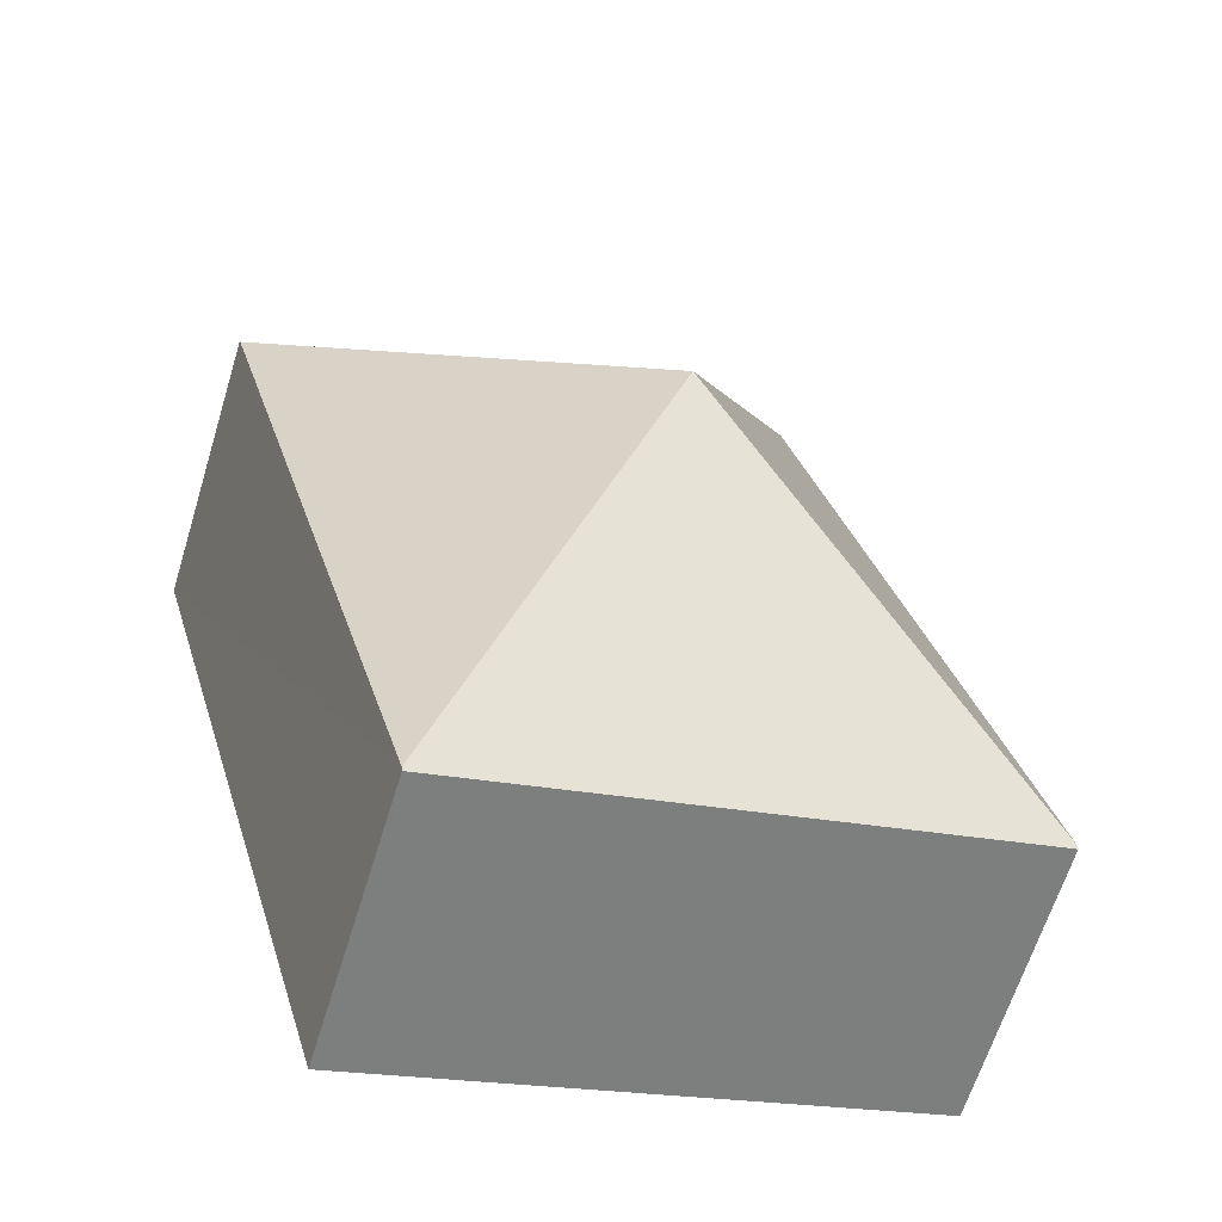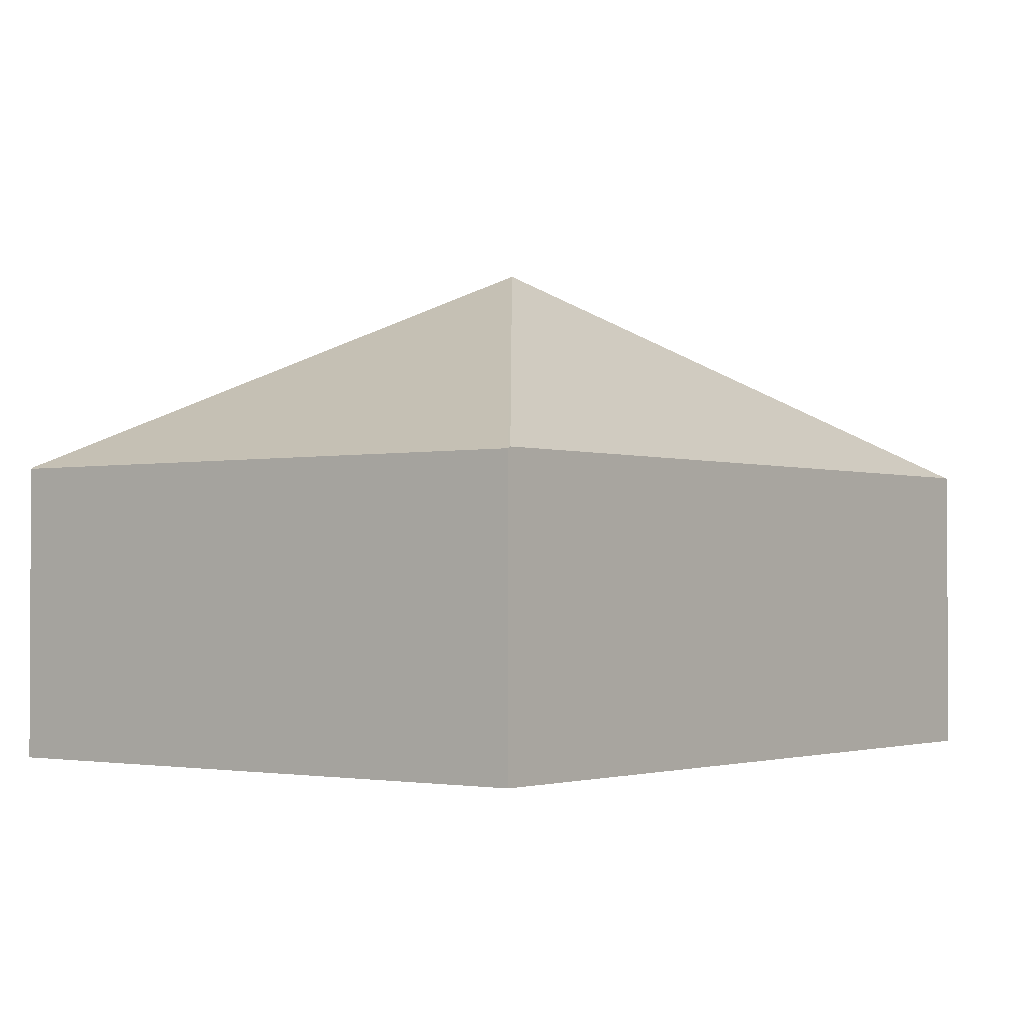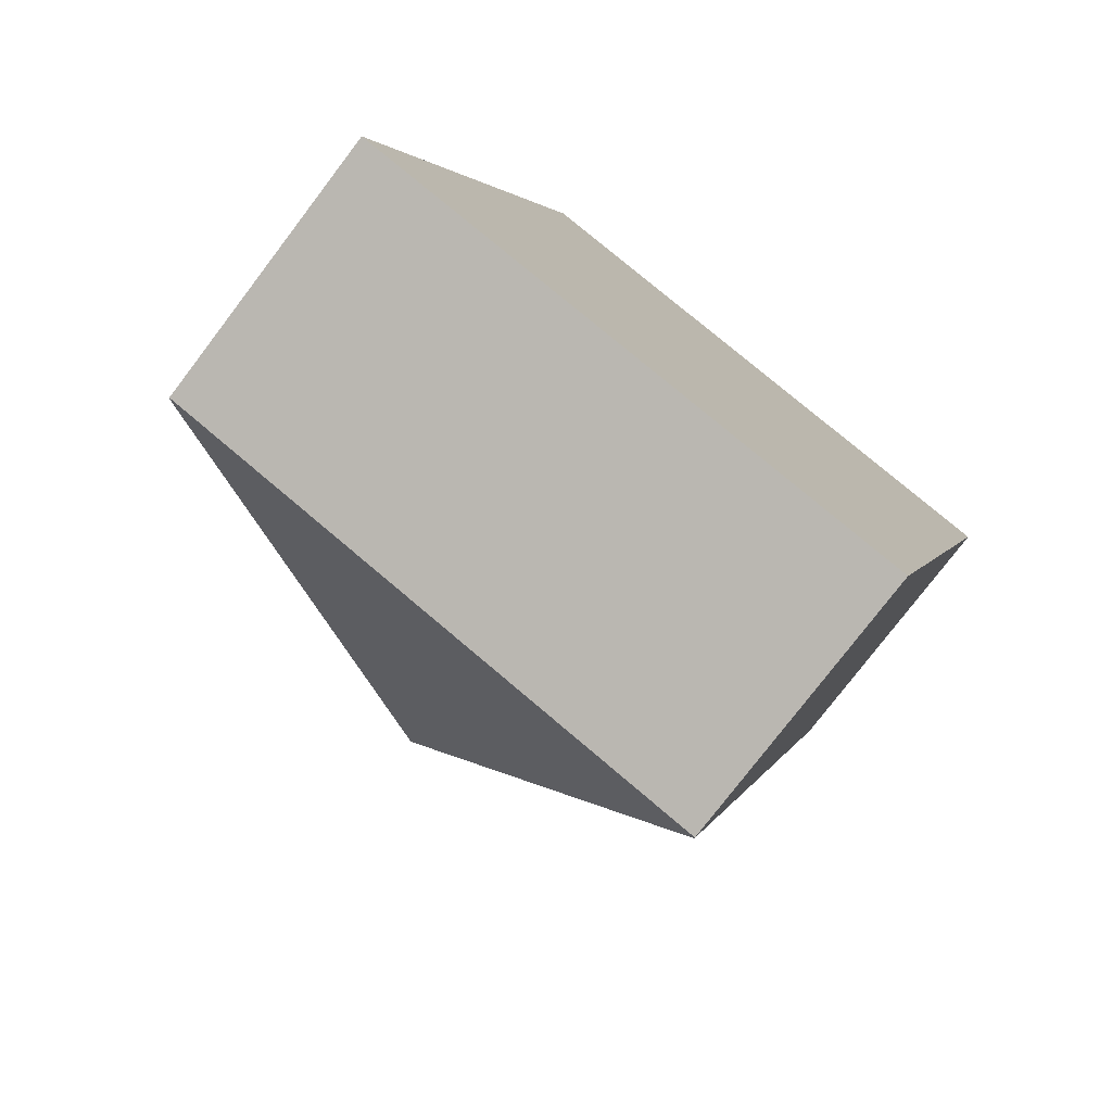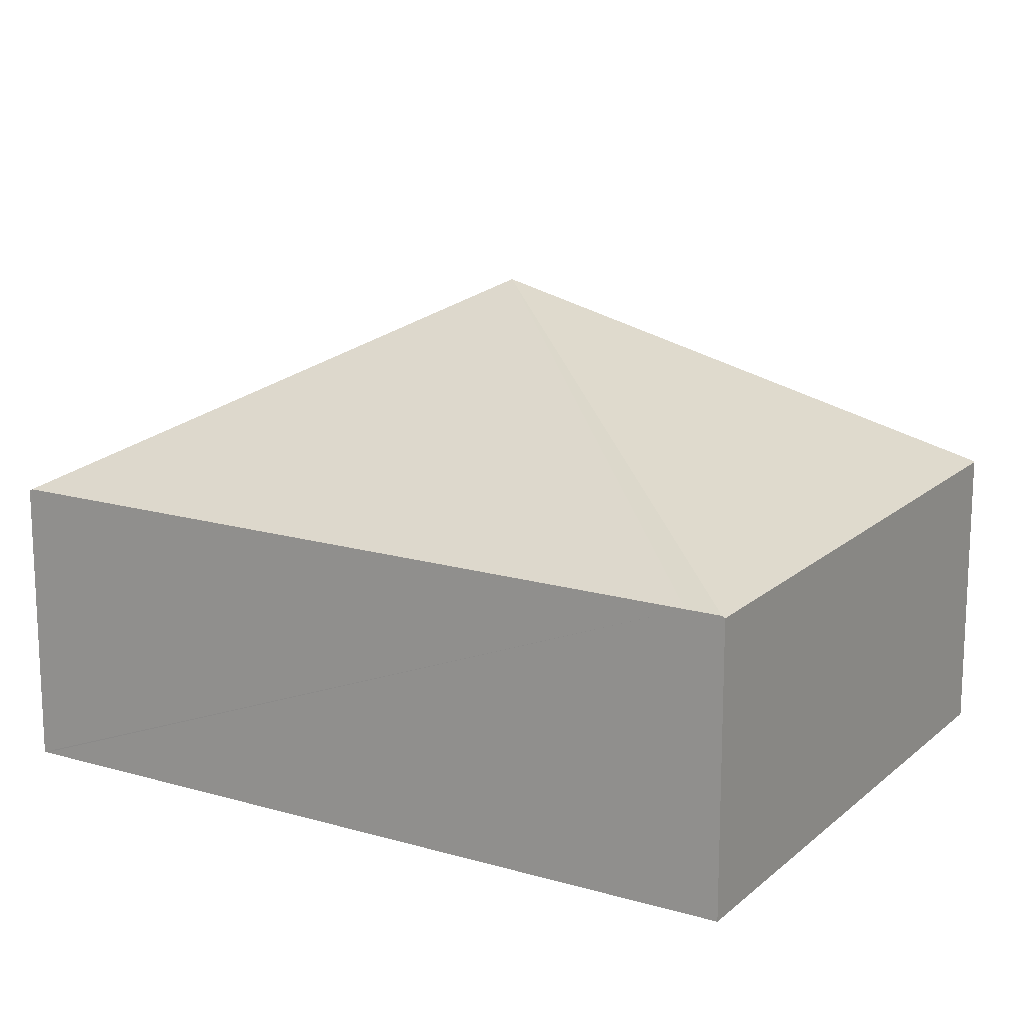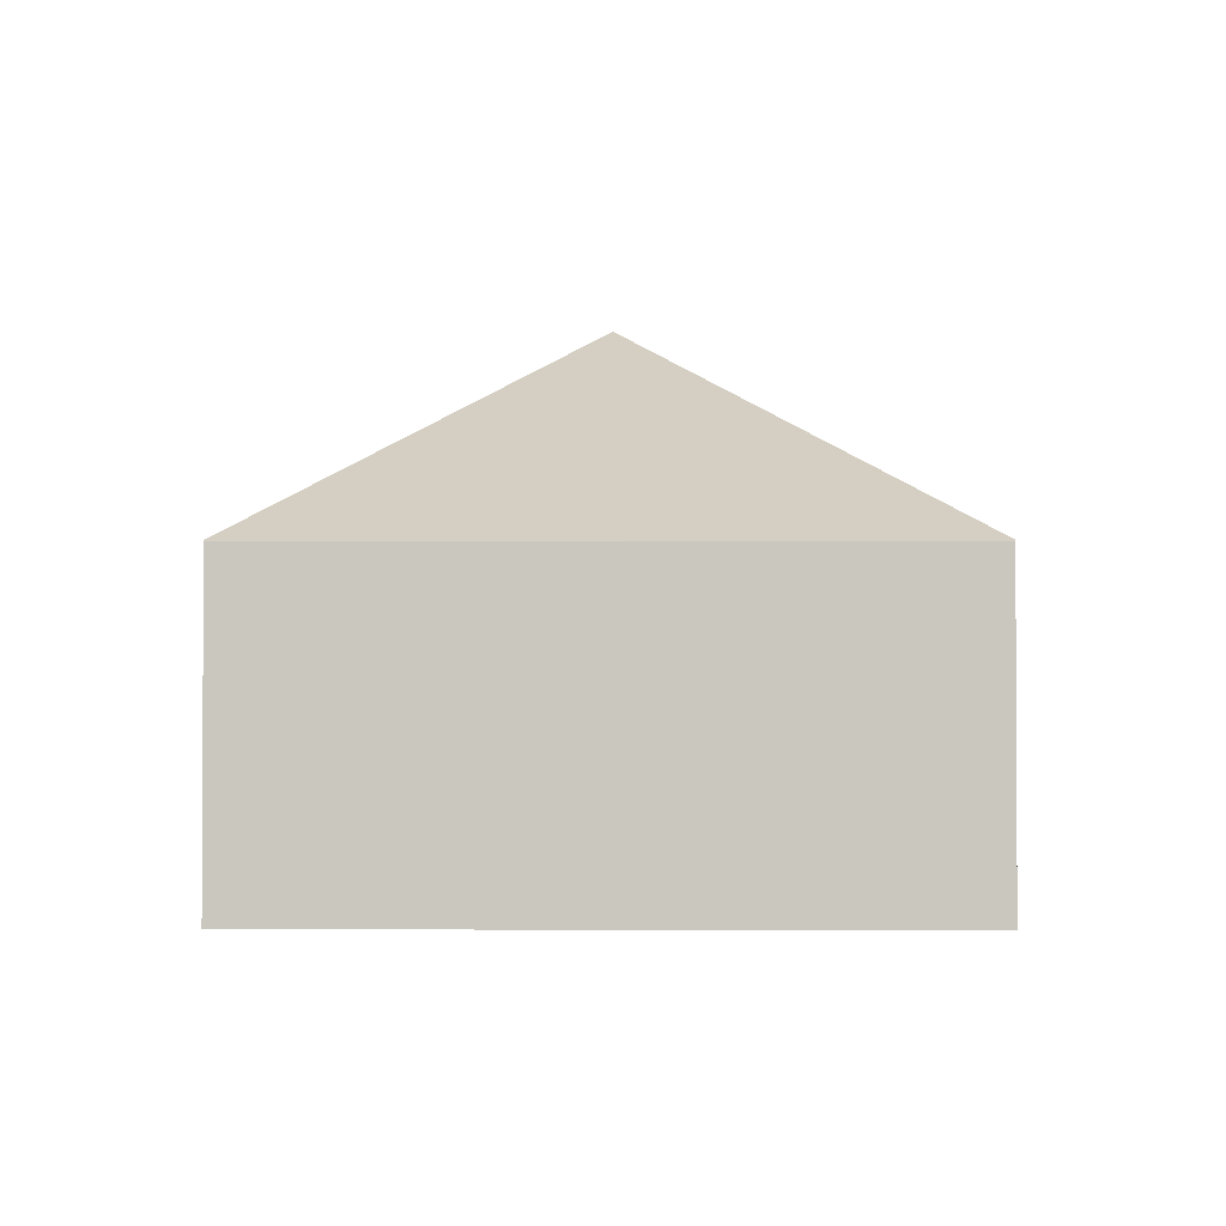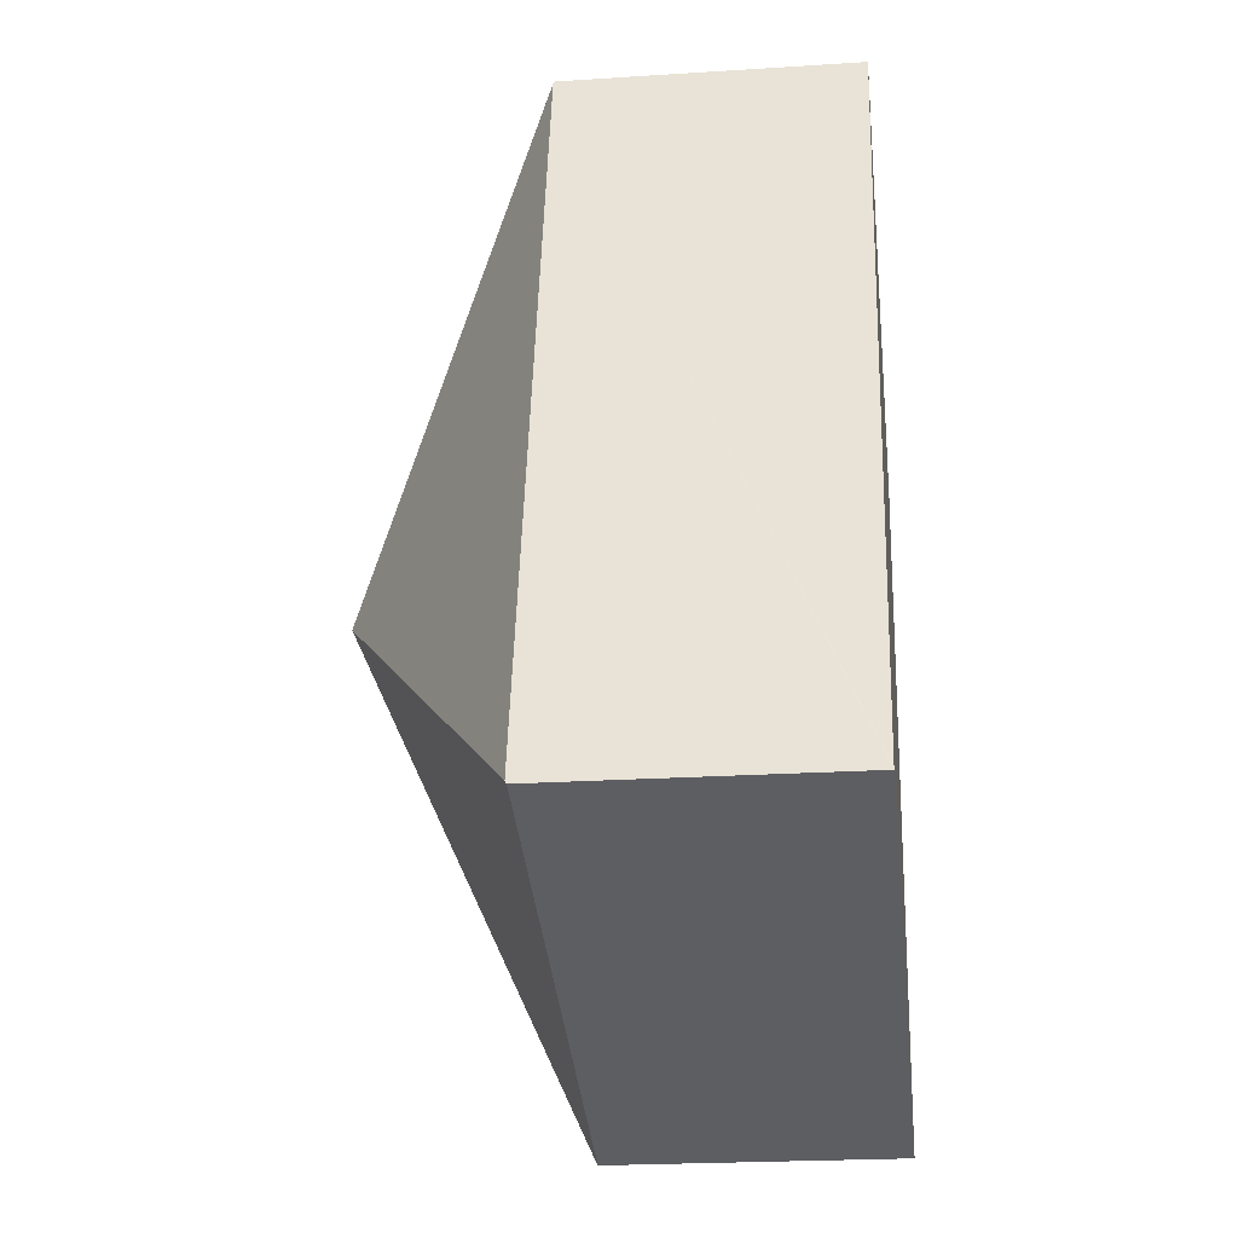
<metadata>
{"format":"obj","ext":"obj","renderer":"f3d","projection":"perspective","resolution":1024,"background":"white","views":[{"elev":-64.1,"azim":162.9,"up":"+Z"},{"elev":-1.7,"azim":54.0,"up":"+Y"},{"elev":-77.1,"azim":-37.3,"up":"+Z"},{"elev":16.3,"azim":-42.8,"up":"+Y"},{"elev":-2.0,"azim":16.7,"up":"+Y"},{"elev":-22.4,"azim":-83.6,"up":"+Z"}]}
</metadata>
<code>
v  3.924 4.865 2.892
v  2.067 2.833 7.077
v  2.166 2.834 7.414
v  0.009 2.834 0.029
v  7.849 2.818 5.784
v  2.174 2.818 7.442
v  7.841 2.834 5.755
v  7.748 2.834 5.437
v  5.683 2.834 -1.629
v  5.674 2.818 -1.658
v  0 2.818 1.726e-16
v  0 0 0
v  0.009 -1.776e-18 0.029
v  2.067 -4.333e-16 7.077
v  2.166 -4.54e-16 7.414
v  2.174 -4.557e-16 7.442
v  7.849 -3.542e-16 5.784
v  5.683 9.975e-17 -1.629
v  7.748 -3.329e-16 5.437
v  7.841 -3.524e-16 5.755
v  5.674 1.015e-16 -1.658
g defaultobject
f 1 2 3
f 2 1 4
f 5 3 6
f 3 5 1
f 1 5 7
f 8 1 7
f 1 8 9
f 10 1 9
f 1 10 11
f 1 11 4
f 12 4 11
f 4 12 2
f 2 12 13
f 2 13 14
f 2 14 3
f 3 14 15
f 15 6 3
f 6 15 16
f 16 5 6
f 5 16 17
f 5 8 7
f 8 5 17
f 8 17 9
f 9 17 18
f 18 17 19
f 19 17 20
f 18 10 9
f 10 18 21
f 21 11 10
f 11 21 12
f 15 17 16
f 17 15 20
f 20 15 14
f 20 14 19
f 19 14 18
f 18 14 13
f 18 13 12
f 18 12 21

</code>
